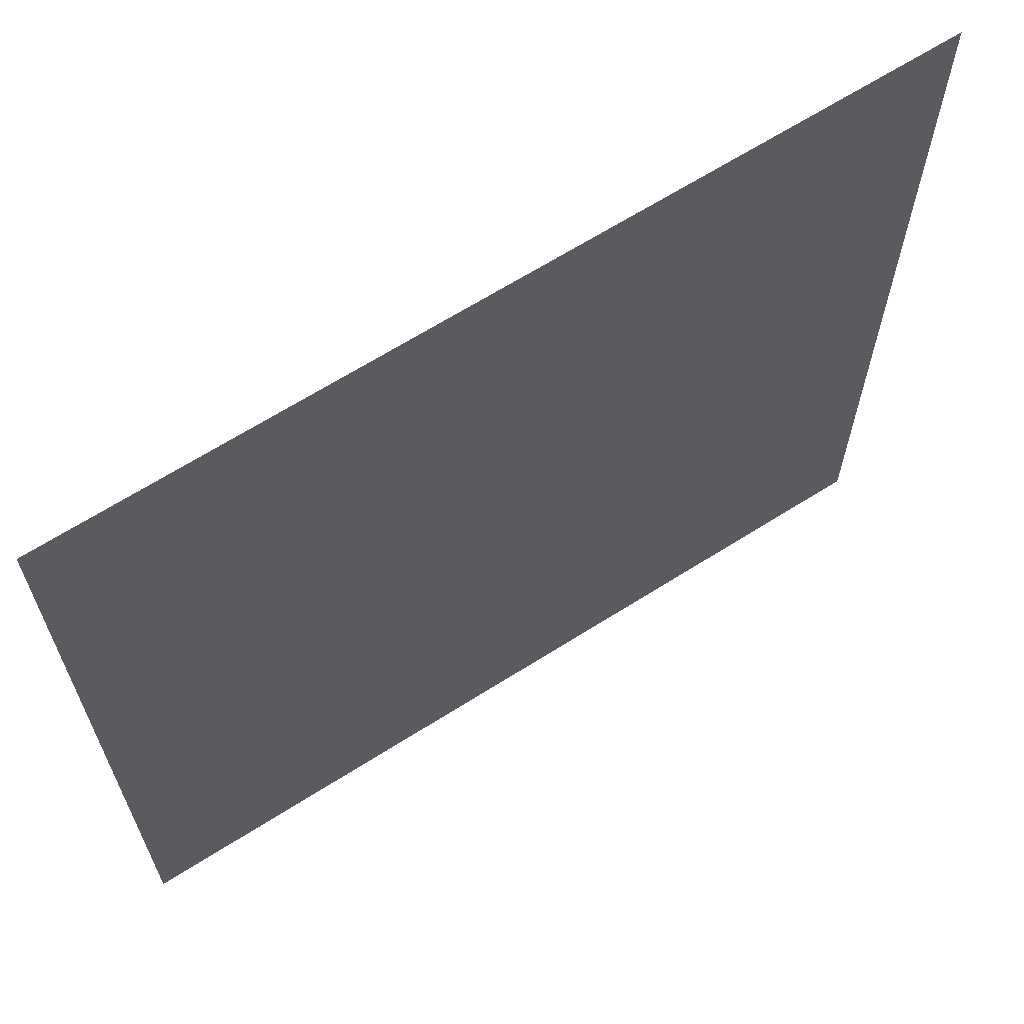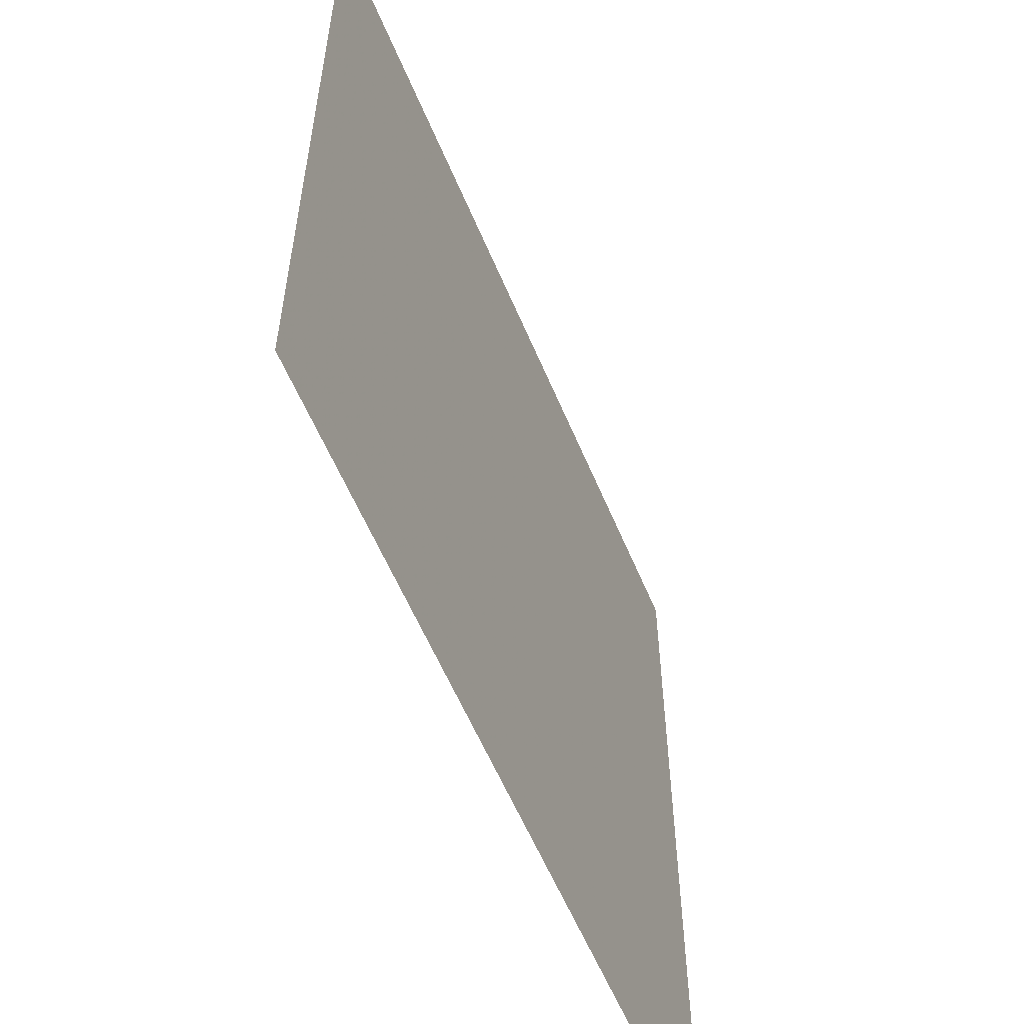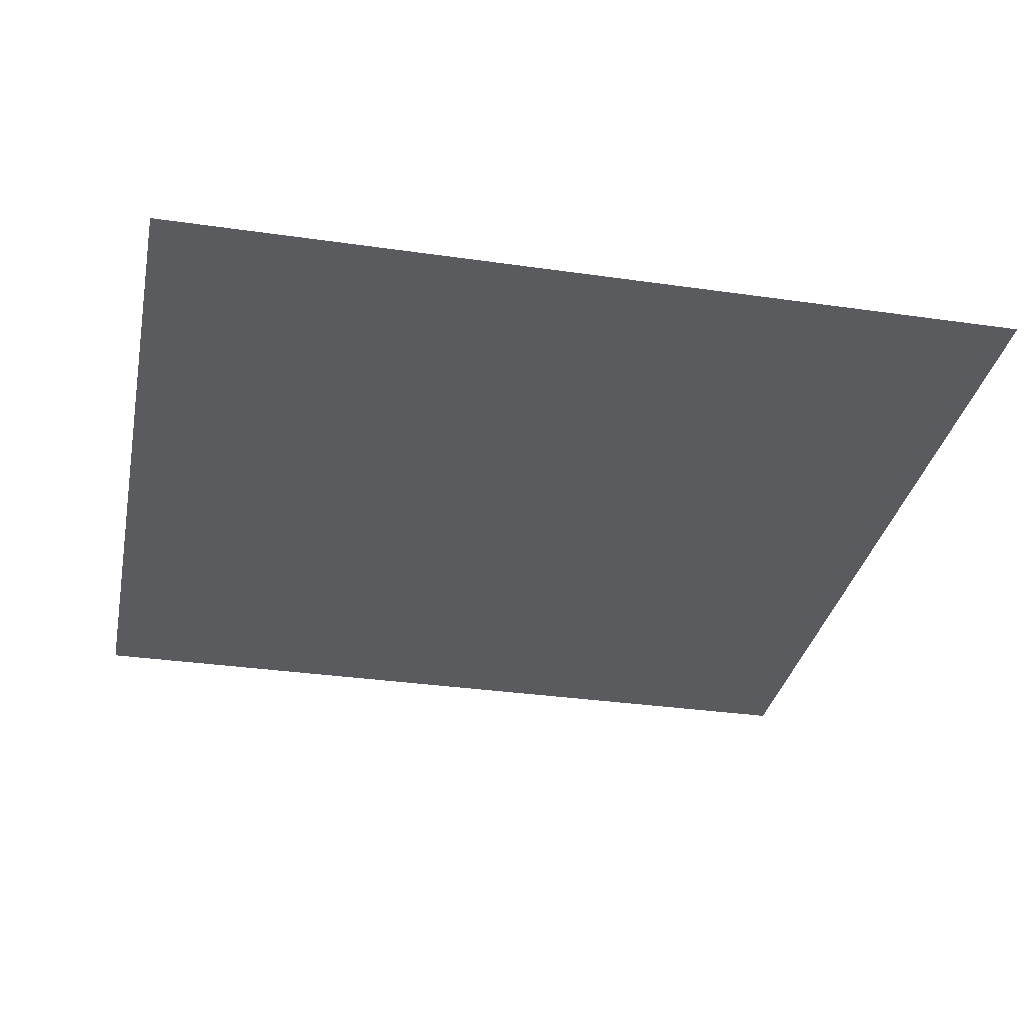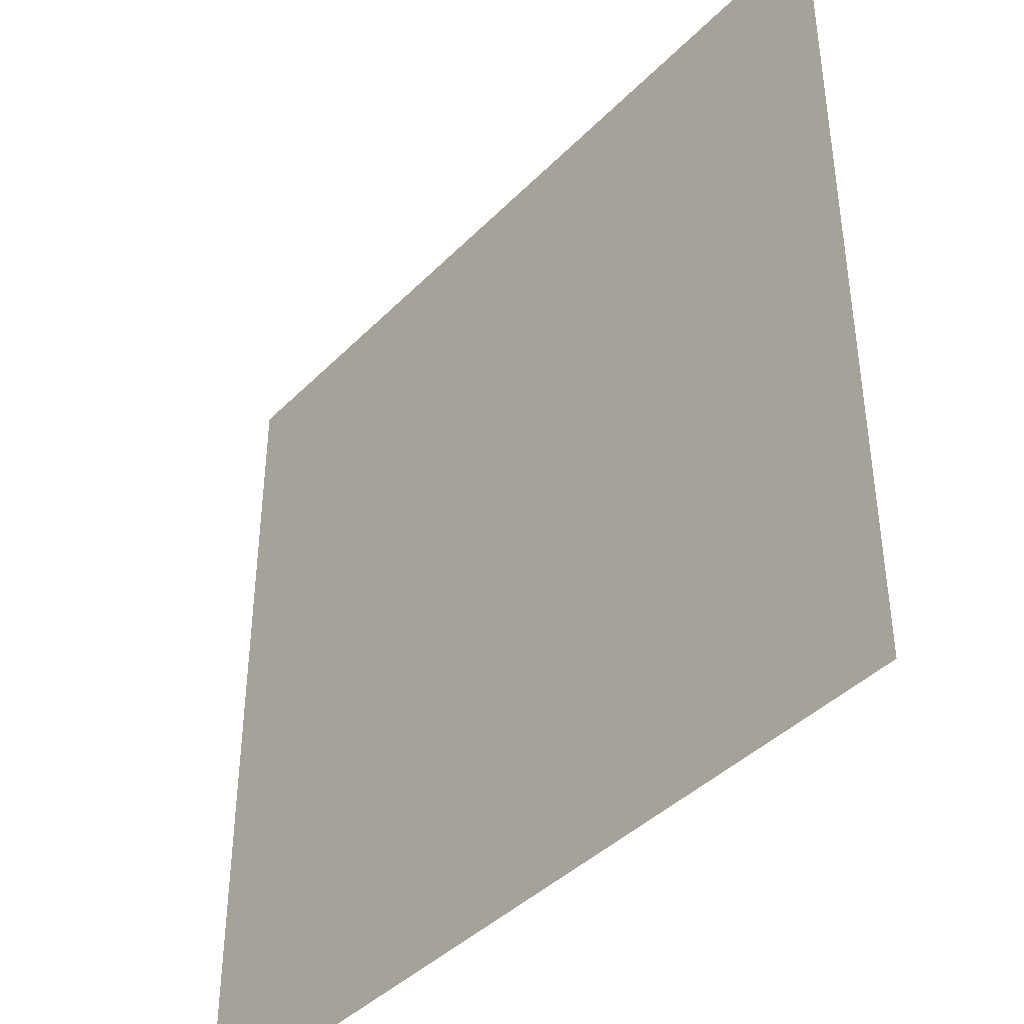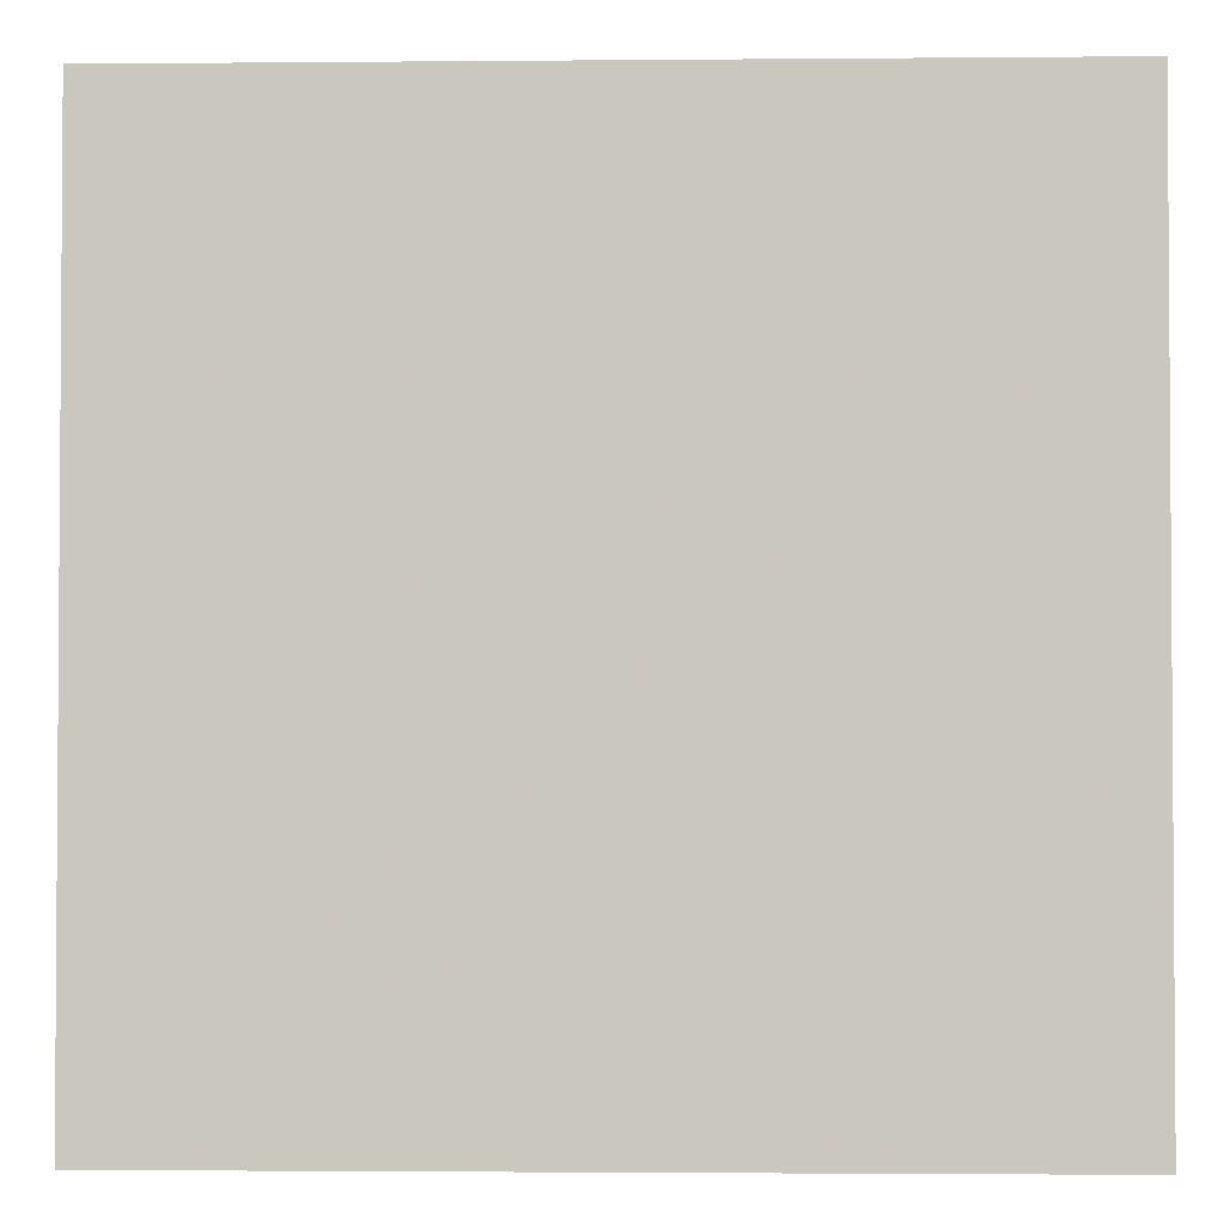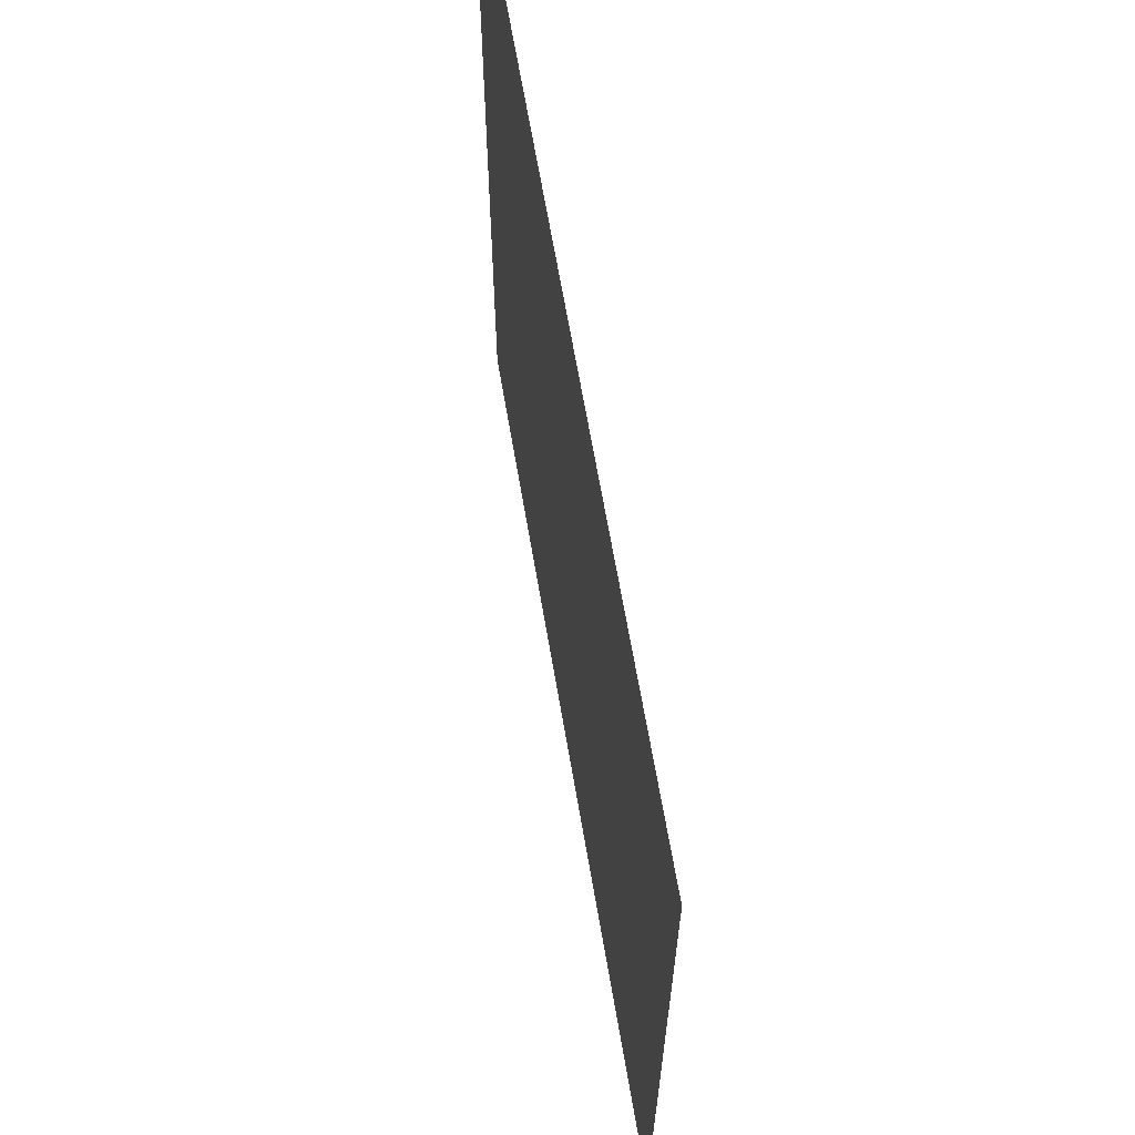
<metadata>
{"format":"obj","ext":"obj","renderer":"f3d","projection":"perspective","resolution":1024,"background":"white","views":[{"elev":65.8,"azim":-32.5,"up":"+Z"},{"elev":-58.4,"azim":-67.4,"up":"+Z"},{"elev":-32.8,"azim":-11.3,"up":"+Y"},{"elev":-41.3,"azim":50.3,"up":"+Z"},{"elev":-2.4,"azim":1.8,"up":"+Z"},{"elev":66.2,"azim":80.3,"up":"+Z"}]}
</metadata>
<code>
v 50 20 210
v 60 20 220
v 60 20 210
v 50 20 220
f 3 1 2
f 1 4 2

</code>
